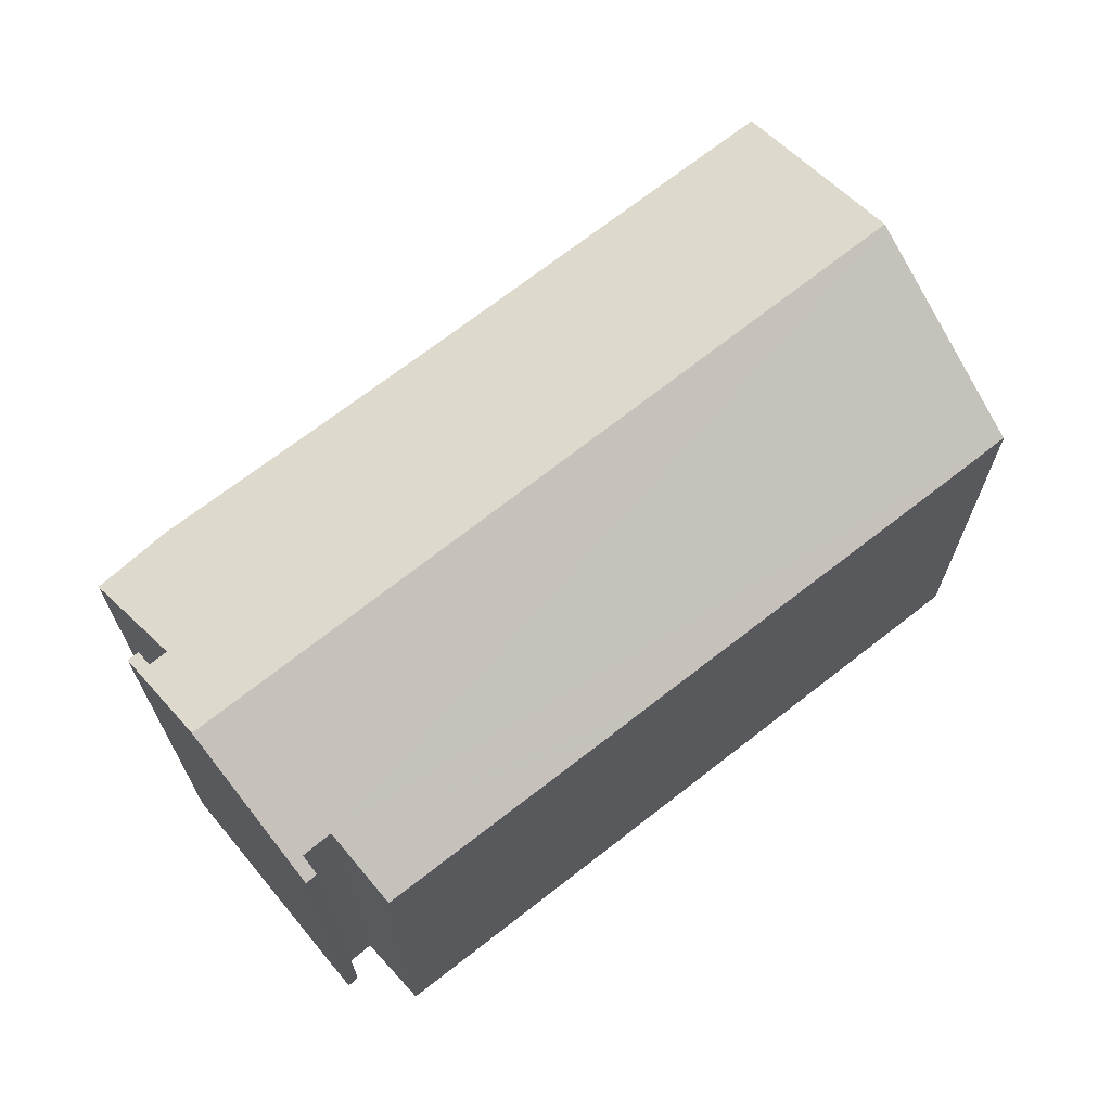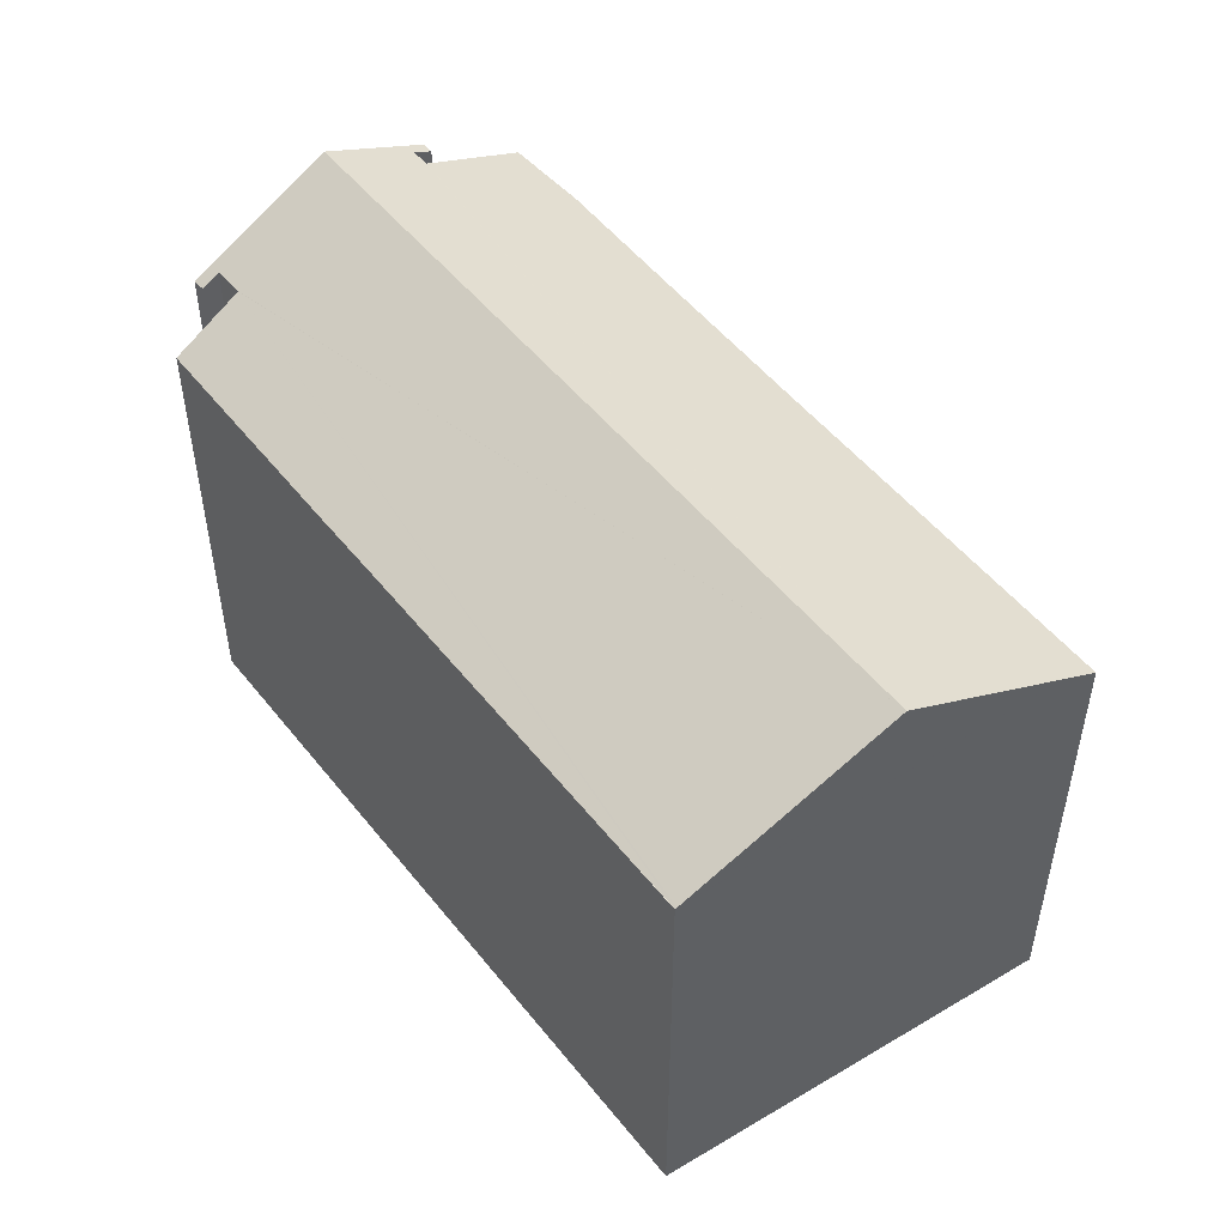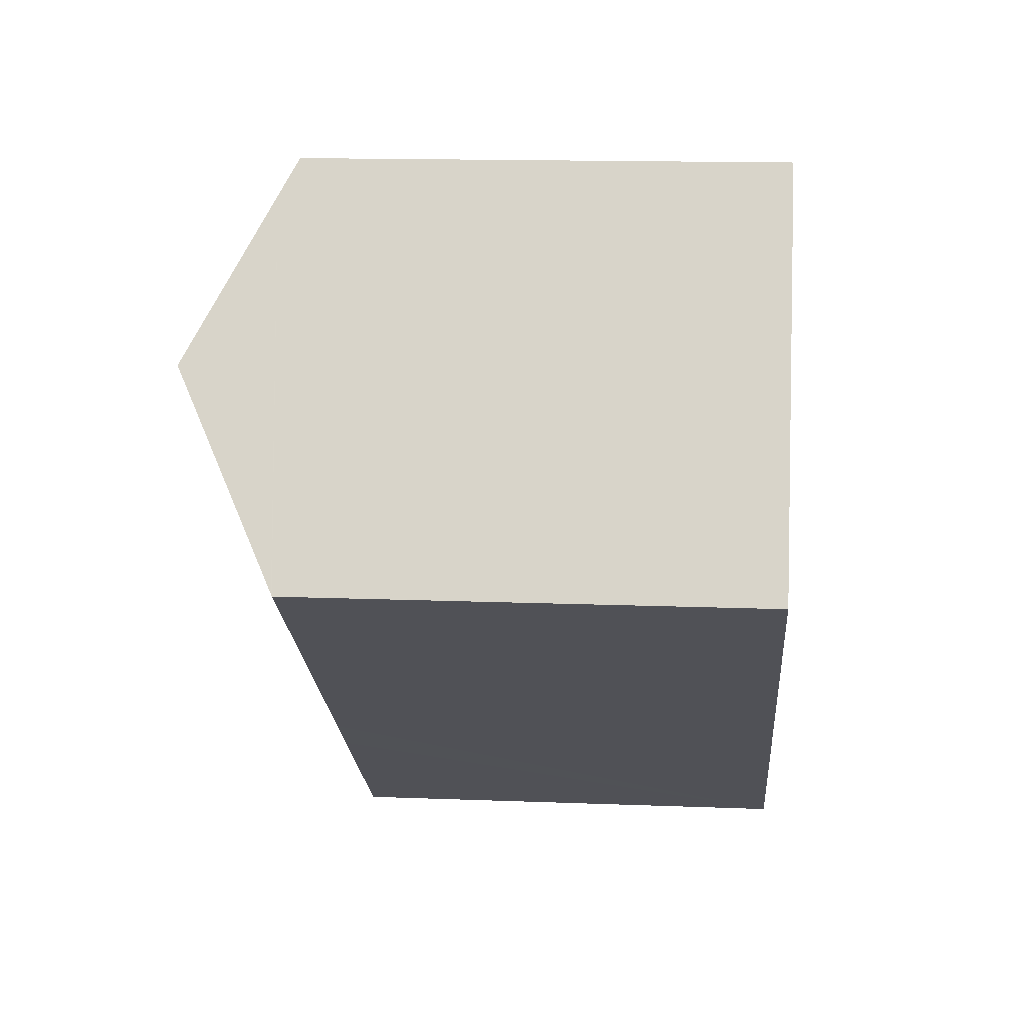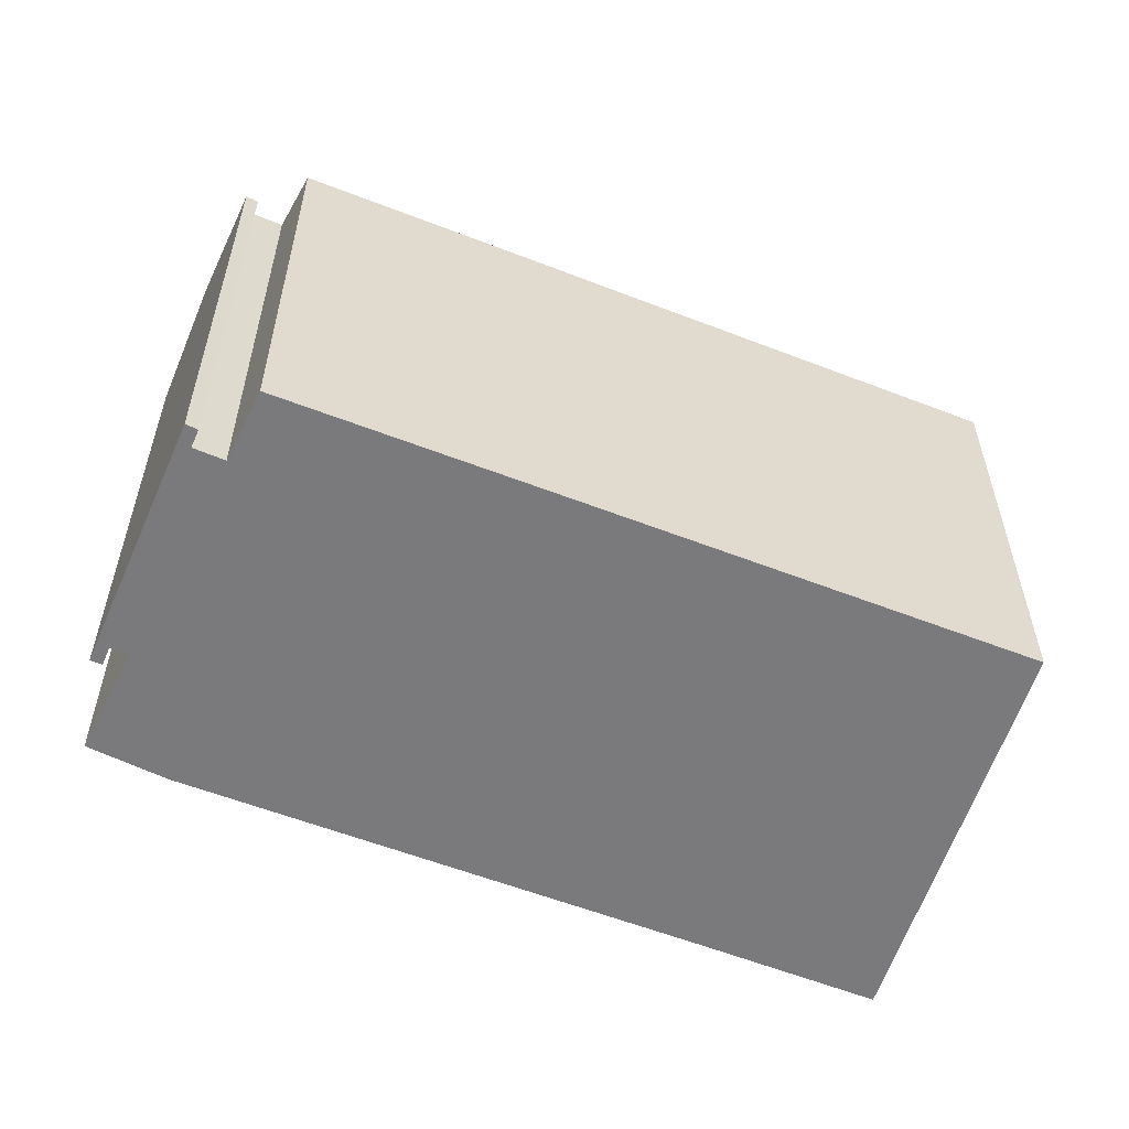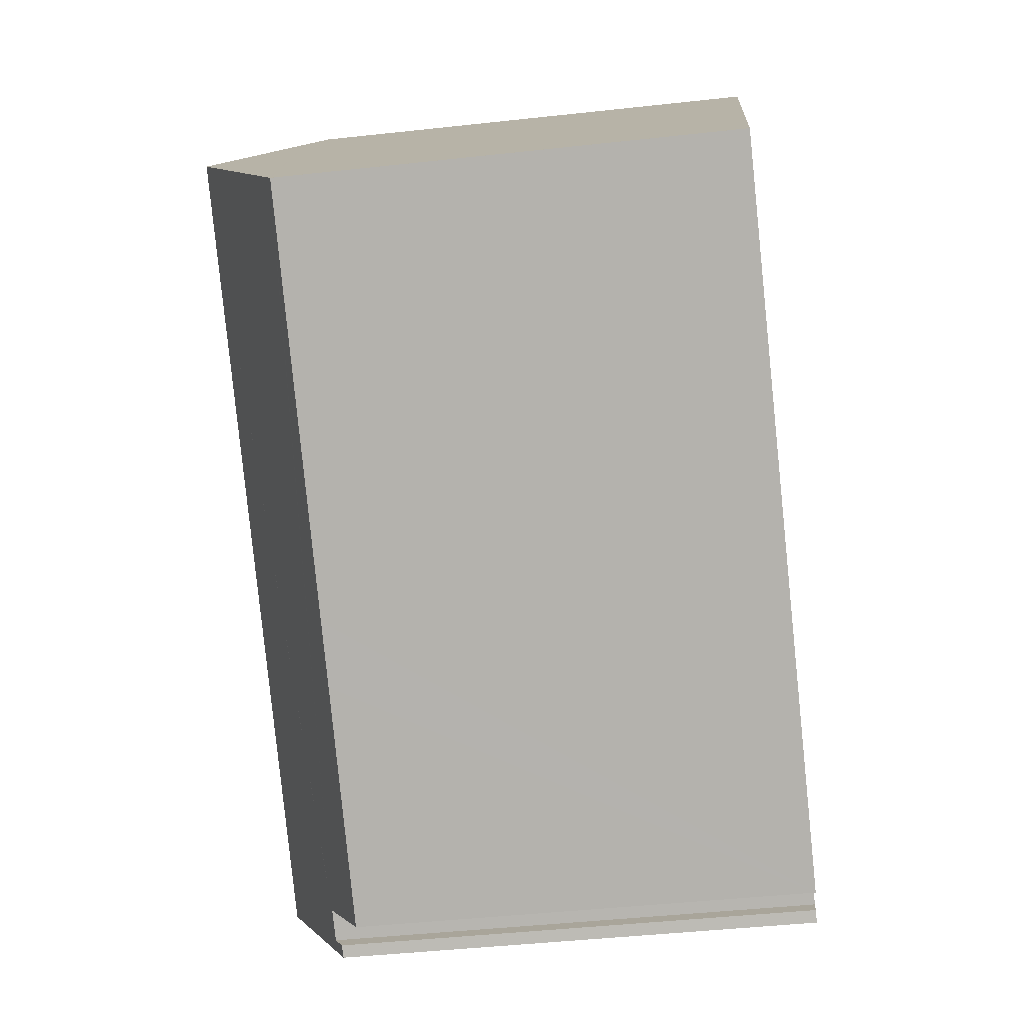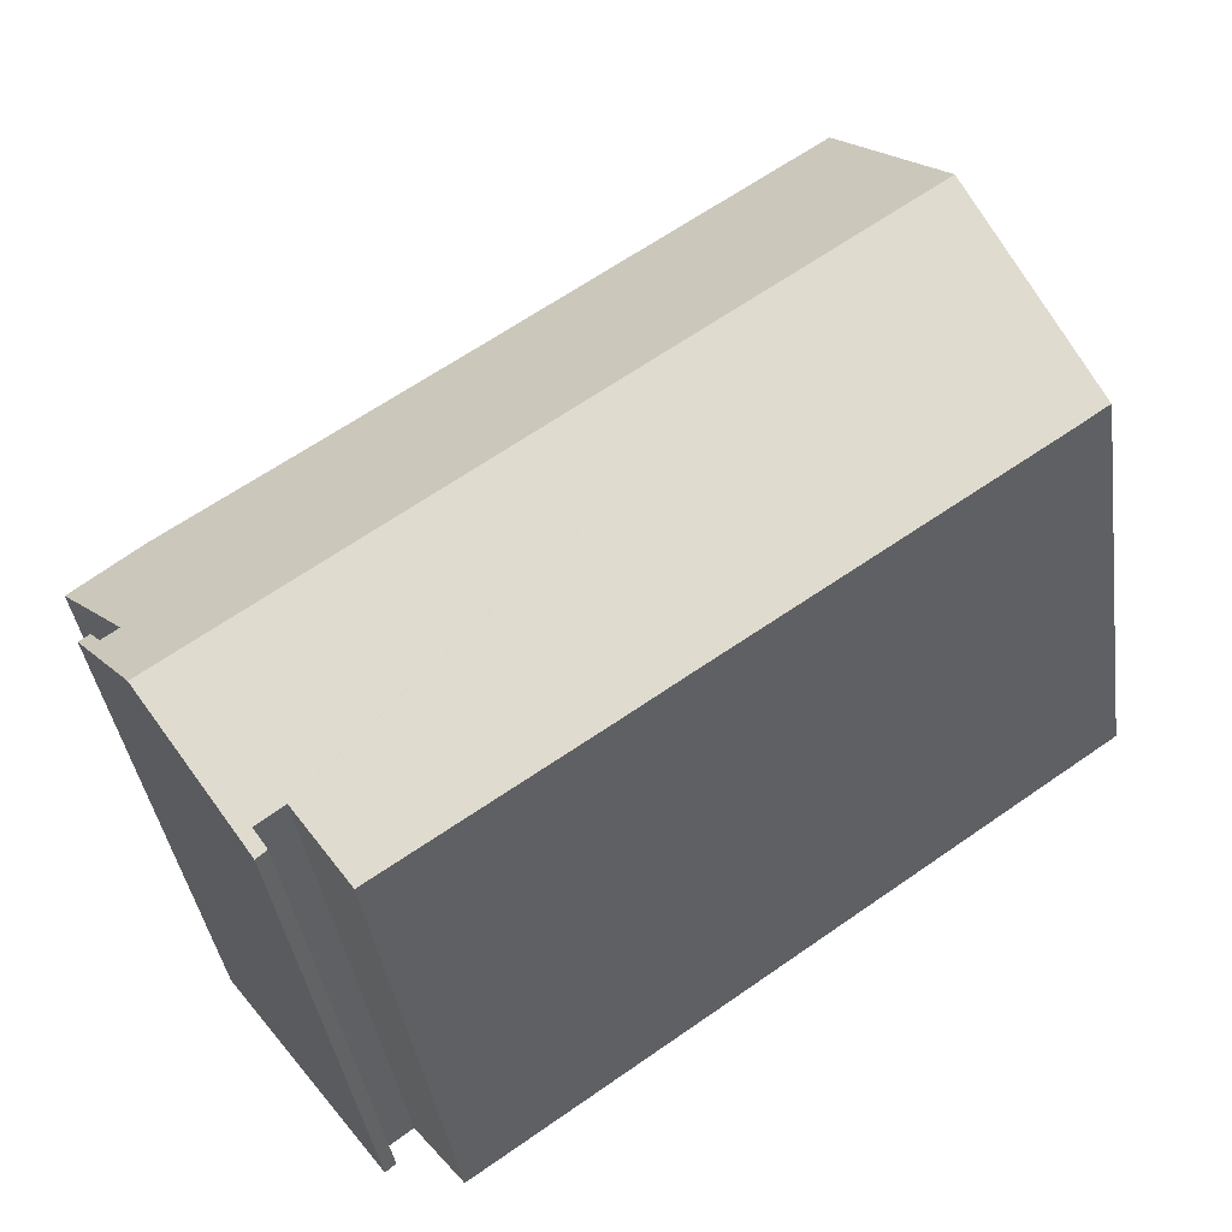
<metadata>
{"format":"obj","ext":"obj","renderer":"f3d","projection":"perspective","resolution":1024,"background":"white","views":[{"elev":69.3,"azim":176.8,"up":"+Y"},{"elev":51.5,"azim":-92.3,"up":"+Y"},{"elev":14.4,"azim":-85.1,"up":"+Z"},{"elev":-58.2,"azim":-167.0,"up":"+Y"},{"elev":-45.7,"azim":-82.8,"up":"+Z"},{"elev":-39.8,"azim":-171.9,"up":"+Z"}]}
</metadata>
<code>
v  24.64 18.65 -17.15
v  26.86 20.12 -14.97
v  24.92 18.65 -17.35
v  16.65 18.61 -11.6
v  14.44 18.6 -10.05
v  1.472 18.54 -1.024
v  0.008 18.54 0.013
v  0.04 18.57 0.068
v  3.808 22.09 6.426
v  4.612 22.72 7.461
v  4.478 22.72 7.556
v  31.58 22.72 -11.65
v  33.39 20.93 -8.36
v  34.27 20.56 -8.015
v  32.84 20.93 -7.947
v  32.75 20.93 -7.883
v  35.72 18.72 -4.344
v  33.1 18.59 -2.143
v  27.39 18.64 1.77
v  21.74 18.67 5.687
v  15.27 18.68 10.26
v  9.784 18.69 14.12
v  7.981 19.44 13.47
v  8.788 18.69 14.83
v  33.87 20.55 -7.717
v  27.85 19.72 -16.7
v  27.45 19.74 -16.37
v  27.91 20.11 -15.74
v  26.91 20.12 -15.01
v  27.45 1.002e-15 -16.37
v  27.85 1.023e-15 -16.7
v  27.91 9.641e-16 -15.74
v  26.86 9.165e-16 -14.97
v  26.91 9.189e-16 -15.01
v  24.92 1.062e-15 -17.35
v  24.64 1.05e-15 -17.15
v  16.65 7.103e-16 -11.6
v  0 18.53 1.135e-15
v  0 0 0
v  14.44 6.154e-16 -10.05
v  1.472 6.27e-17 -1.024
v  0.008 -7.96e-19 0.013
v  8.788 -9.08e-16 14.83
v  0.04 -4.164e-18 0.068
v  4.478 -4.627e-16 7.556
v  3.808 -3.935e-16 6.426
v  7.981 -8.246e-16 13.47
v  33.39 5.119e-16 -8.36
v  33.87 4.725e-16 -7.717
v  32.75 4.827e-16 -7.883
v  35.72 2.66e-16 -4.344
v  31.58 7.135e-16 -11.65
v  34.27 4.908e-16 -8.015
v  9.784 -8.649e-16 14.12
v  15.27 -6.28e-16 10.26
v  33.1 1.312e-16 -2.143
v  21.74 -3.482e-16 5.687
v  27.39 -1.084e-16 1.77
v  32.84 4.866e-16 -7.947
g defaultobject
f 1 2 3
f 2 1 4
f 2 4 5
f 2 5 6
f 2 6 7
f 2 7 8
f 2 8 9
f 2 9 10
f 10 9 11
f 12 13 14
f 13 12 10
f 13 10 15
f 15 10 16
f 16 10 17
f 17 10 18
f 18 10 19
f 19 10 20
f 20 10 21
f 21 10 22
f 22 10 11
f 22 11 23
f 22 23 24
f 25 14 13
f 26 27 12
f 28 12 27
f 29 12 28
f 10 12 29
f 10 29 2
f 26 30 27
f 30 26 31
f 32 29 28
f 29 32 2
f 2 32 33
f 33 32 34
f 35 1 3
f 1 35 4
f 4 35 5
f 5 35 6
f 6 35 36
f 6 36 37
f 6 37 38
f 38 37 39
f 39 37 40
f 39 40 41
f 27 32 28
f 32 27 30
f 38 42 7
f 42 38 39
f 9 23 11
f 23 9 8
f 23 8 7
f 23 7 42
f 23 42 24
f 24 42 43
f 43 42 44
f 43 44 45
f 45 44 46
f 43 45 47
f 48 25 13
f 25 48 49
f 33 3 2
f 3 33 35
f 17 50 16
f 50 17 51
f 14 26 12
f 26 14 31
f 31 14 52
f 52 14 53
f 43 22 24
f 22 43 21
f 21 43 20
f 20 43 19
f 19 43 54
f 19 54 18
f 18 54 55
f 18 55 56
f 56 55 57
f 56 57 58
f 18 51 17
f 51 18 56
f 15 48 13
f 48 15 16
f 48 16 50
f 48 50 59
f 25 53 14
f 53 25 49
f 49 48 53
f 52 30 31
f 30 52 53
f 30 53 32
f 32 53 34
f 34 53 48
f 34 48 59
f 34 59 33
f 33 36 35
f 36 33 59
f 36 59 50
f 36 50 51
f 36 51 56
f 36 56 37
f 37 56 58
f 37 58 40
f 40 58 57
f 40 57 41
f 41 57 55
f 41 55 54
f 41 54 39
f 39 54 42
f 42 54 44
f 44 54 46
f 46 54 45
f 45 54 47
f 47 54 43

</code>
